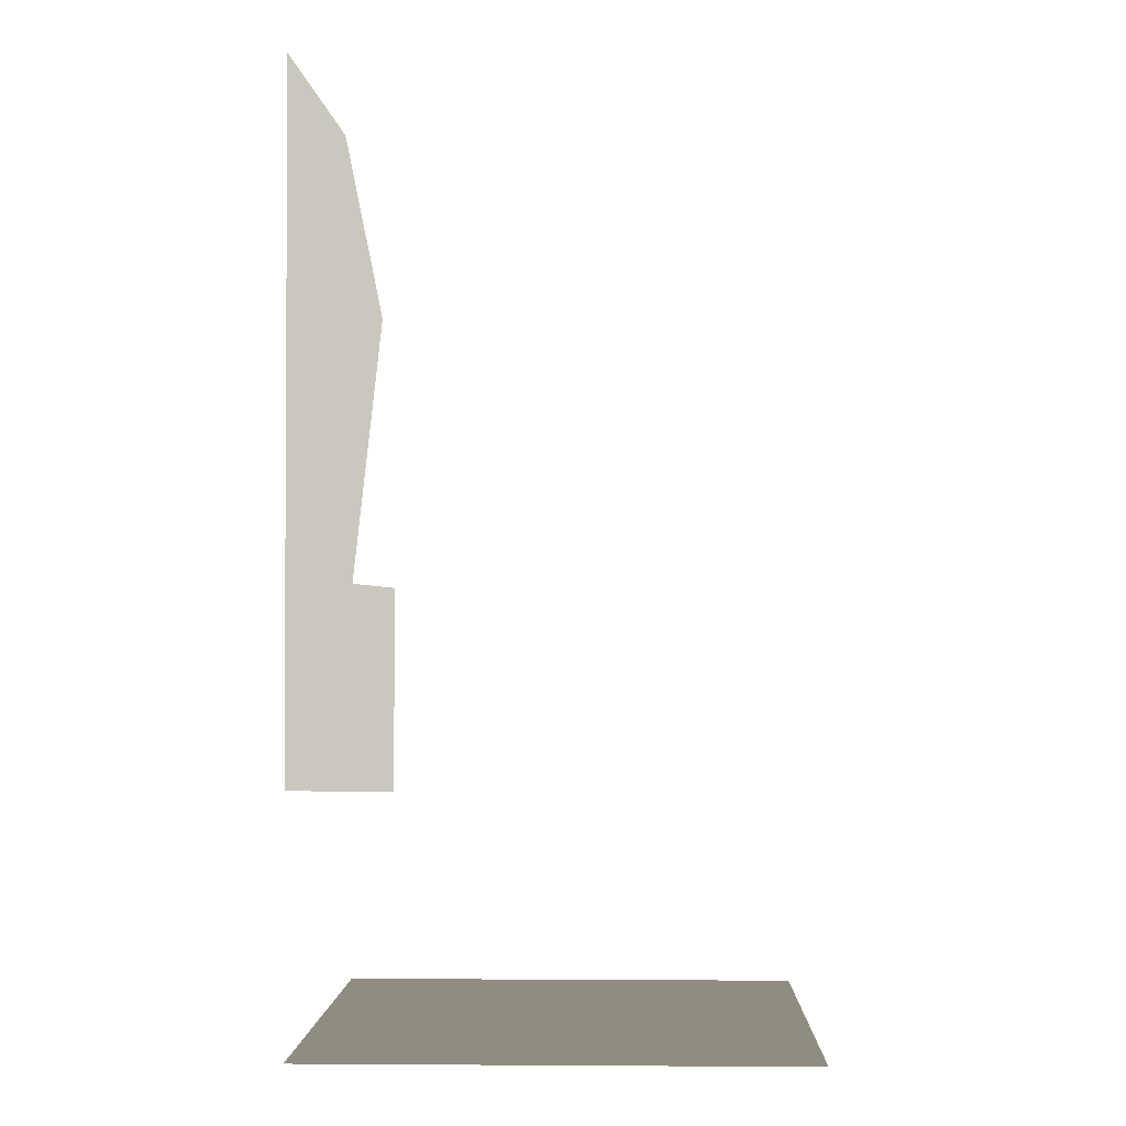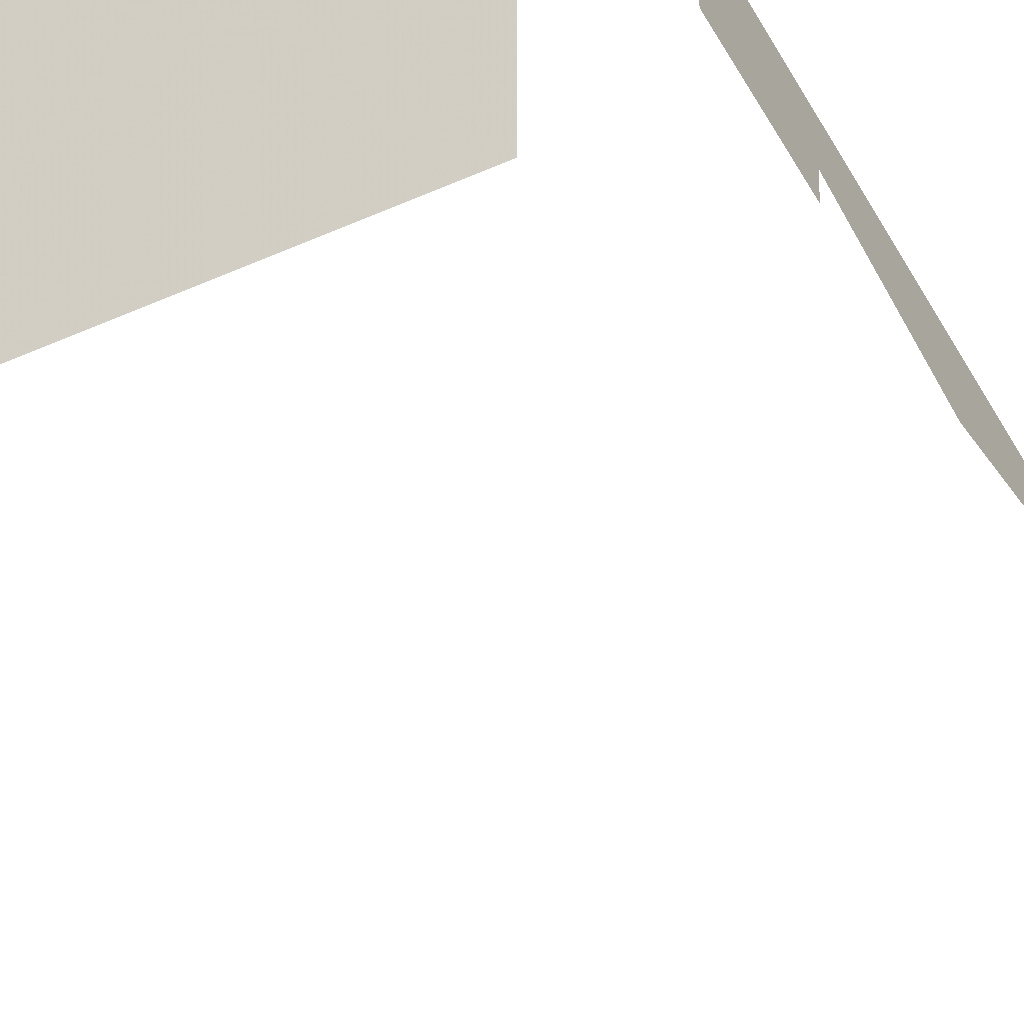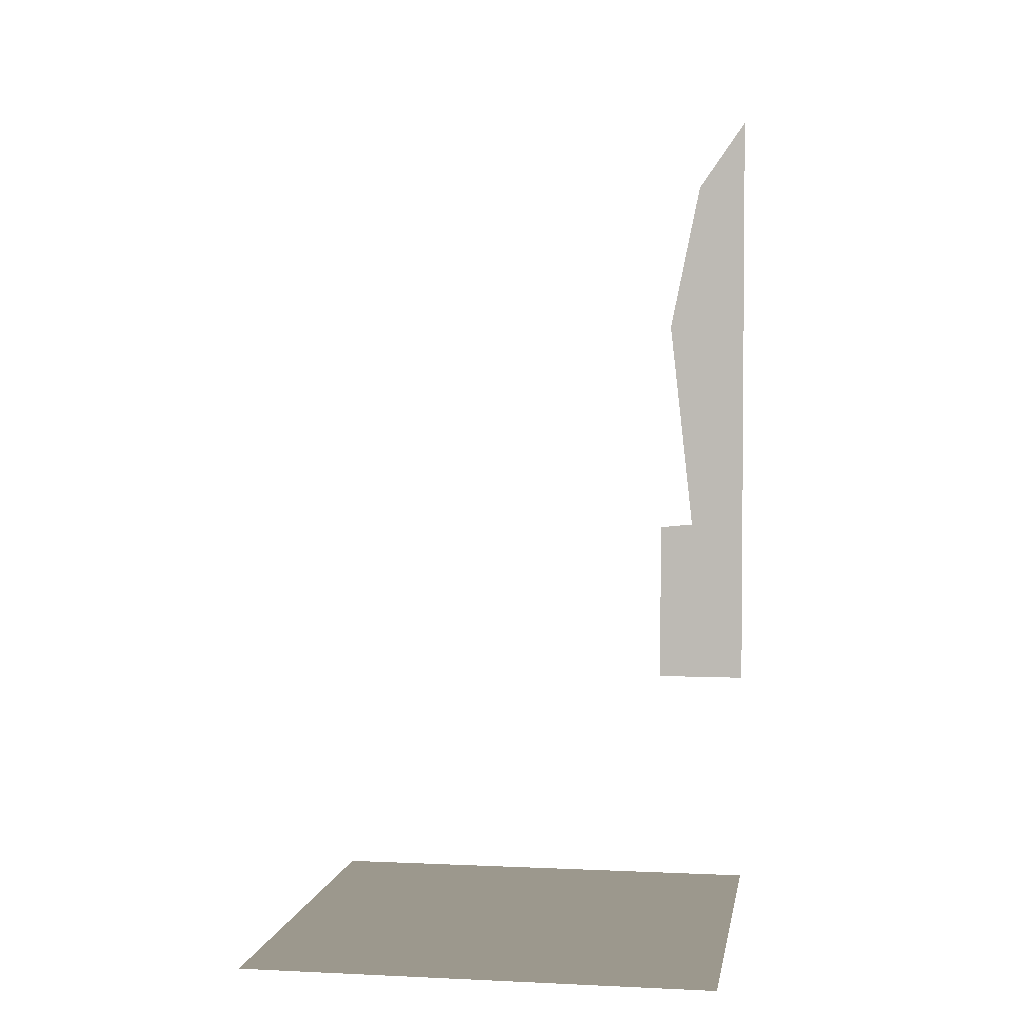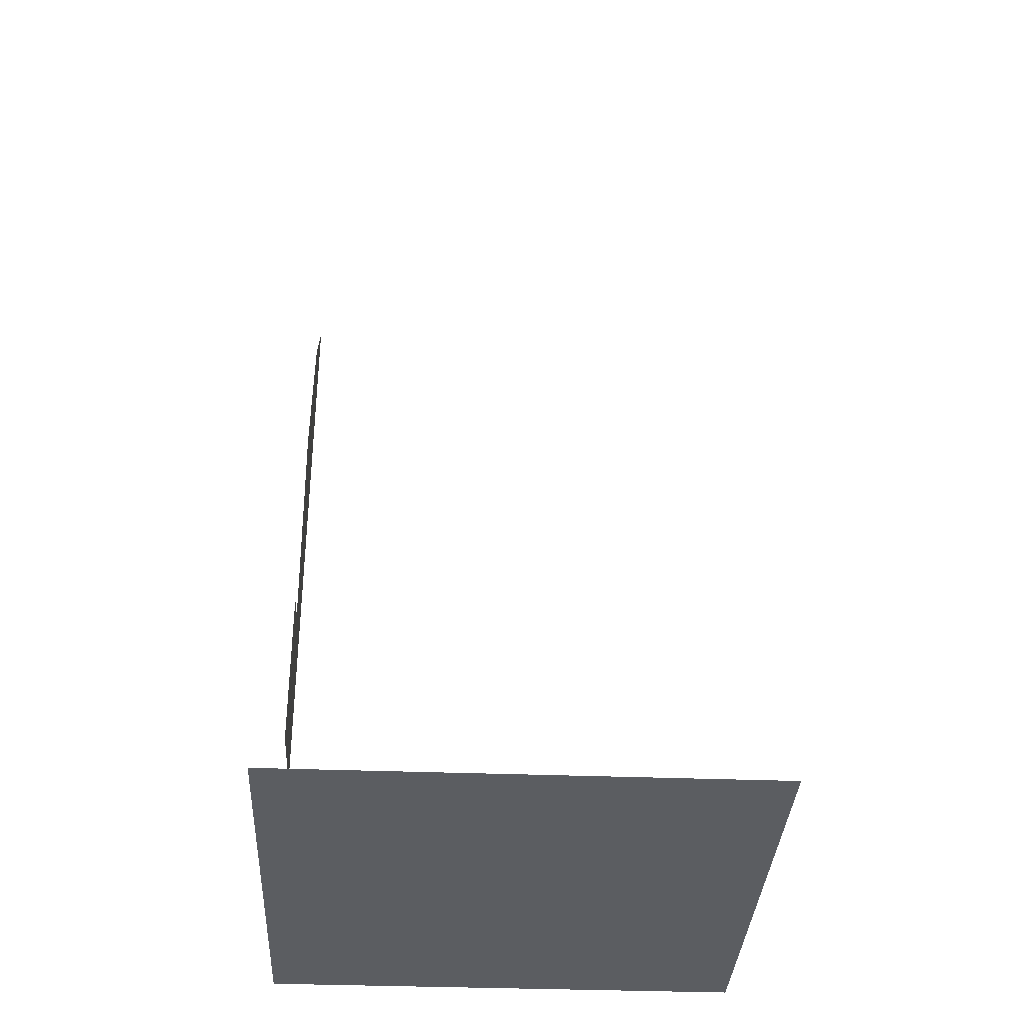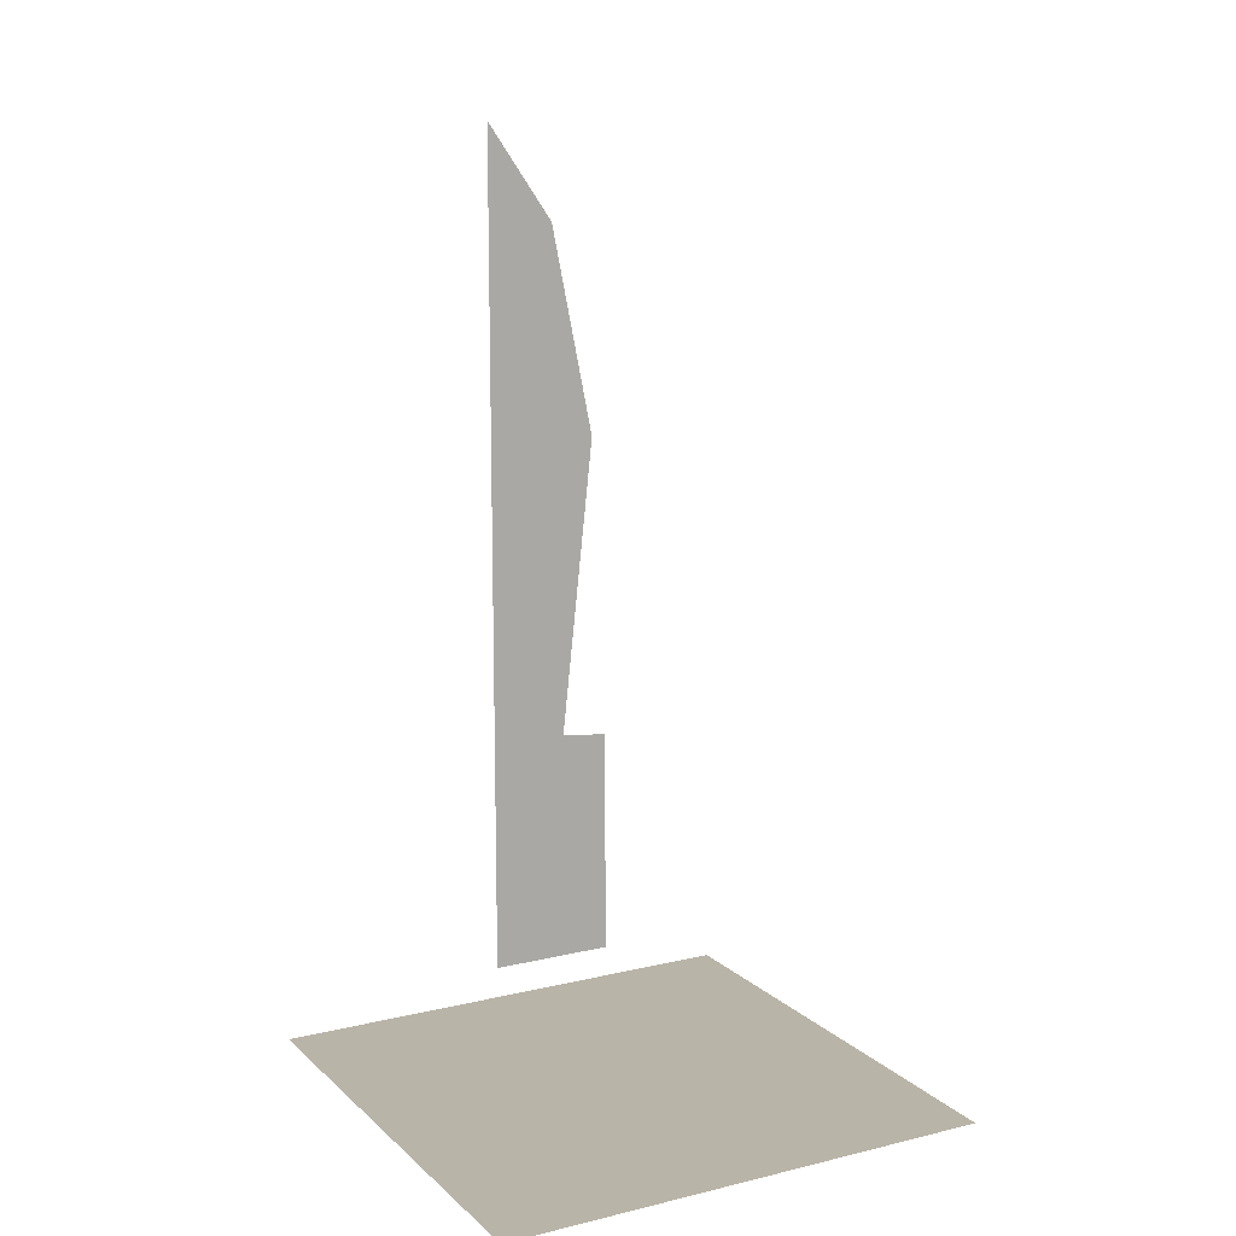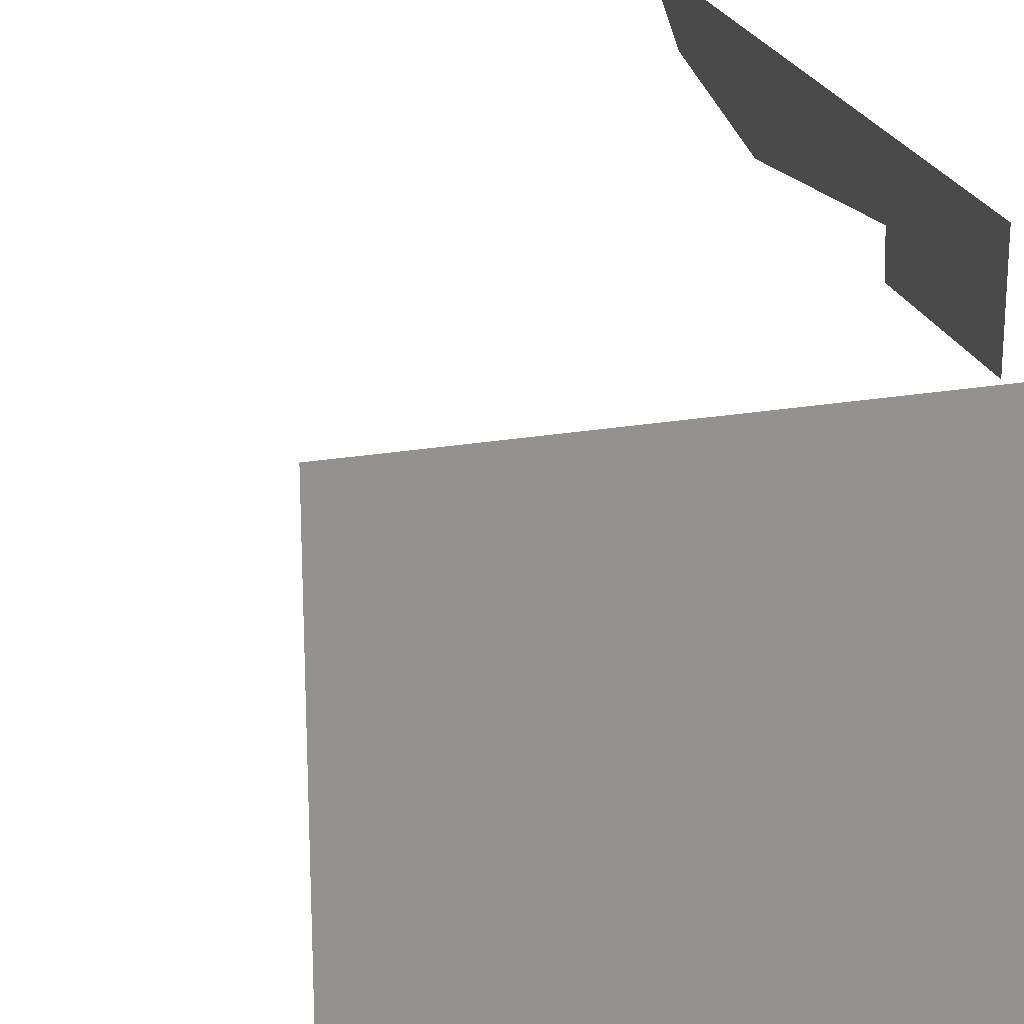
<metadata>
{"format":"obj","ext":"obj","renderer":"f3d","projection":"perspective","resolution":1024,"background":"white","views":[{"elev":-1.9,"azim":91.7,"up":"+Y"},{"elev":-43.0,"azim":27.8,"up":"+Z"},{"elev":3.1,"azim":-80.8,"up":"+Y"},{"elev":-35.5,"azim":177.1,"up":"+Y"},{"elev":13.1,"azim":61.4,"up":"+Y"},{"elev":23.2,"azim":-16.5,"up":"+Z"}]}
</metadata>
<code>
v 0.5 -1.875 0.5
v -0.5 -1.875 0.5
v -0.5 -1.875 -0.5
v 0.5 -1.875 0.3281
v 0.5 -1.875 -0.5
v 0.5 0 0.5
v 0.5 -1.375 0.5
v 0.5 -0.9922 0.375
v 0.5 -0.1562 0.3906
v 0.5 -0.5 0.3203
v 0.5 -1 0.2969
v 0.5 -1.375 0.2969
f 1 2 3
f 1 3 4
f 4 3 5
f 6 7 8
f 6 8 9
f 9 8 10
f 11 8 7
f 11 7 12

</code>
